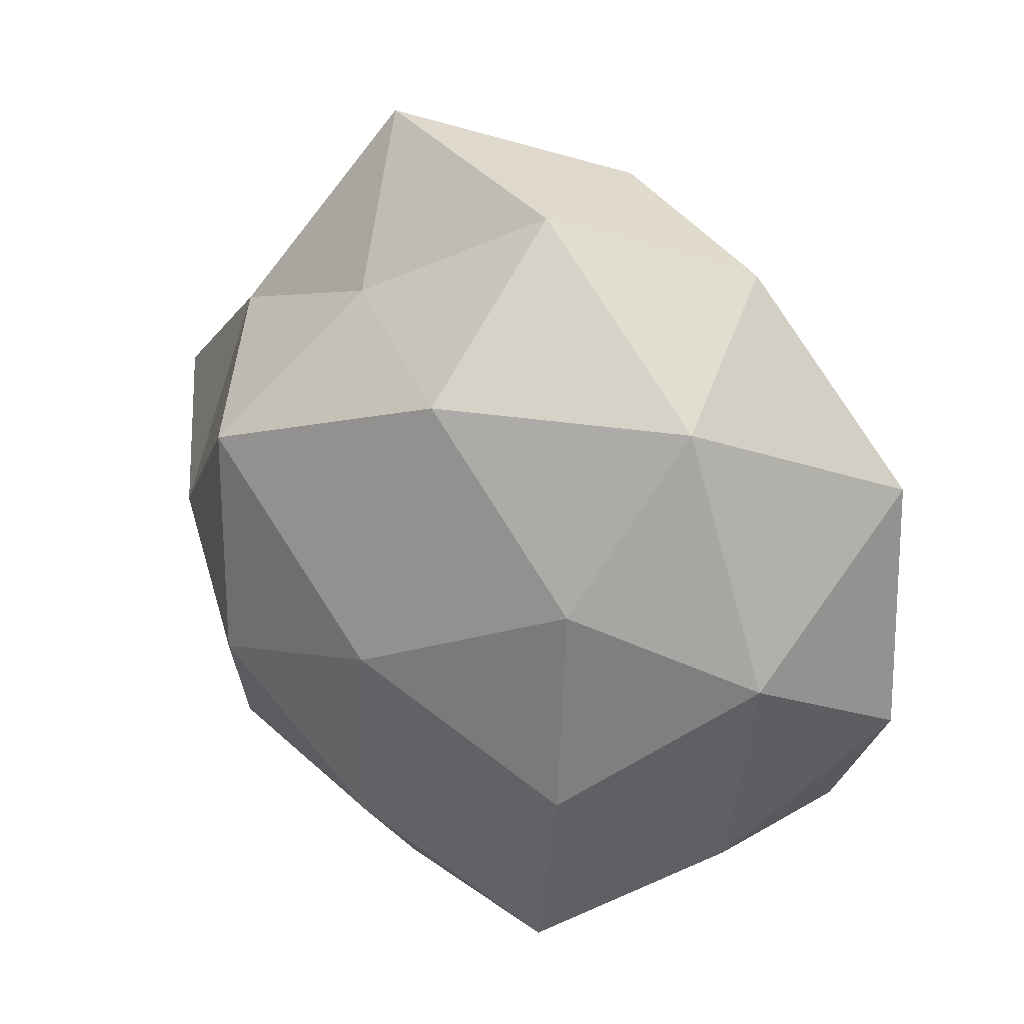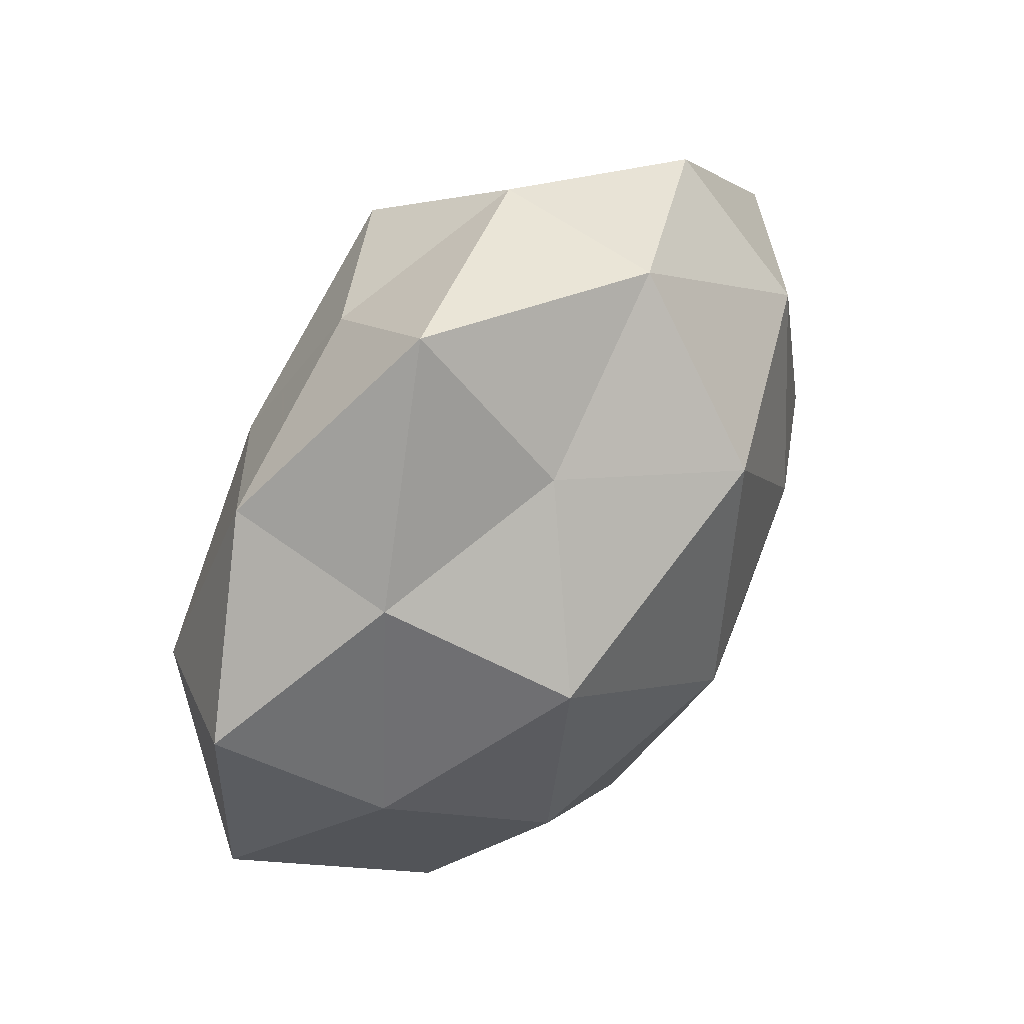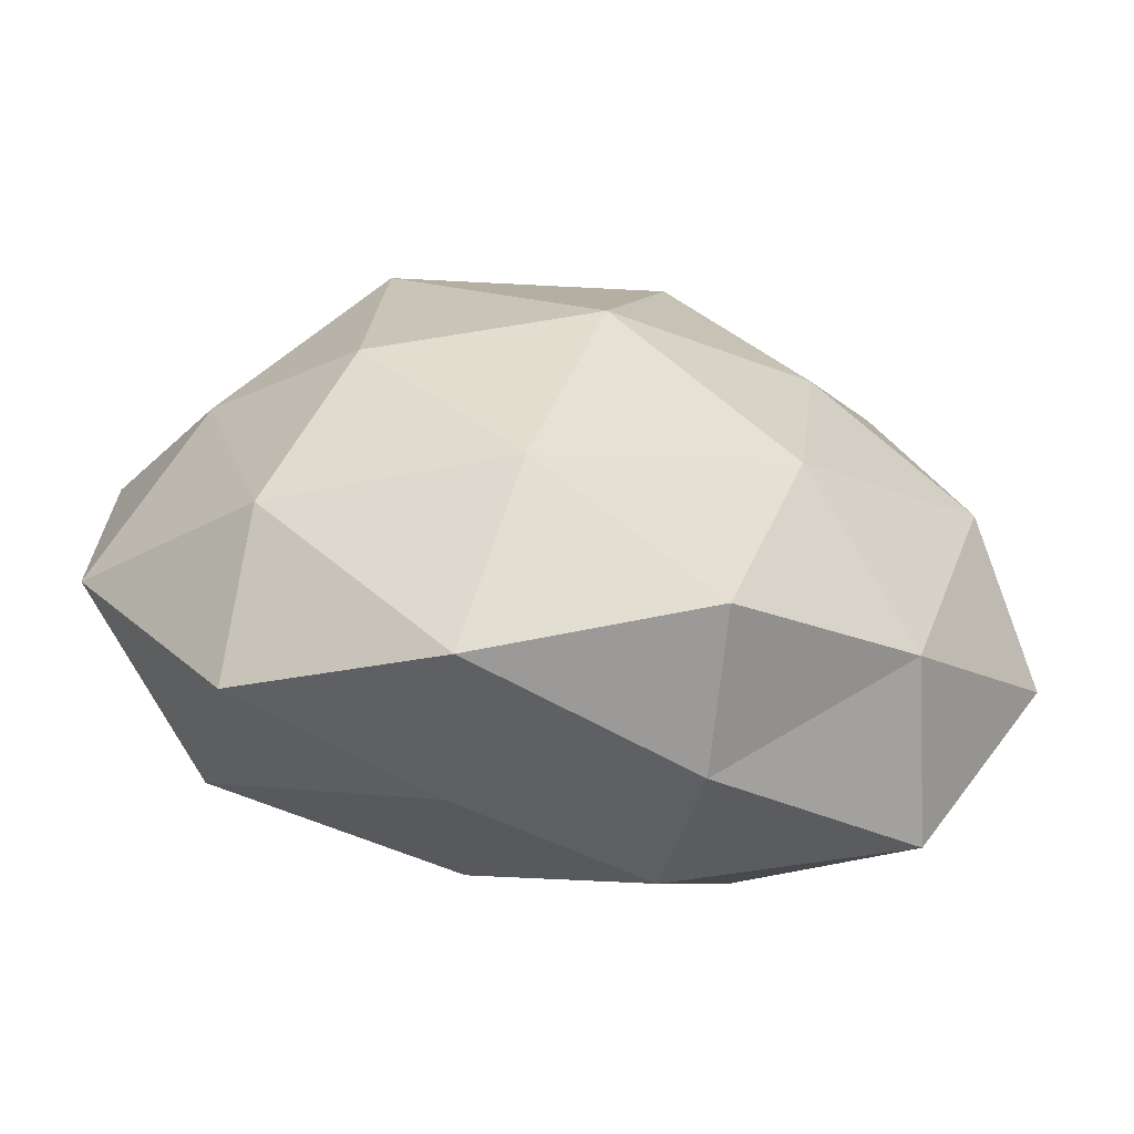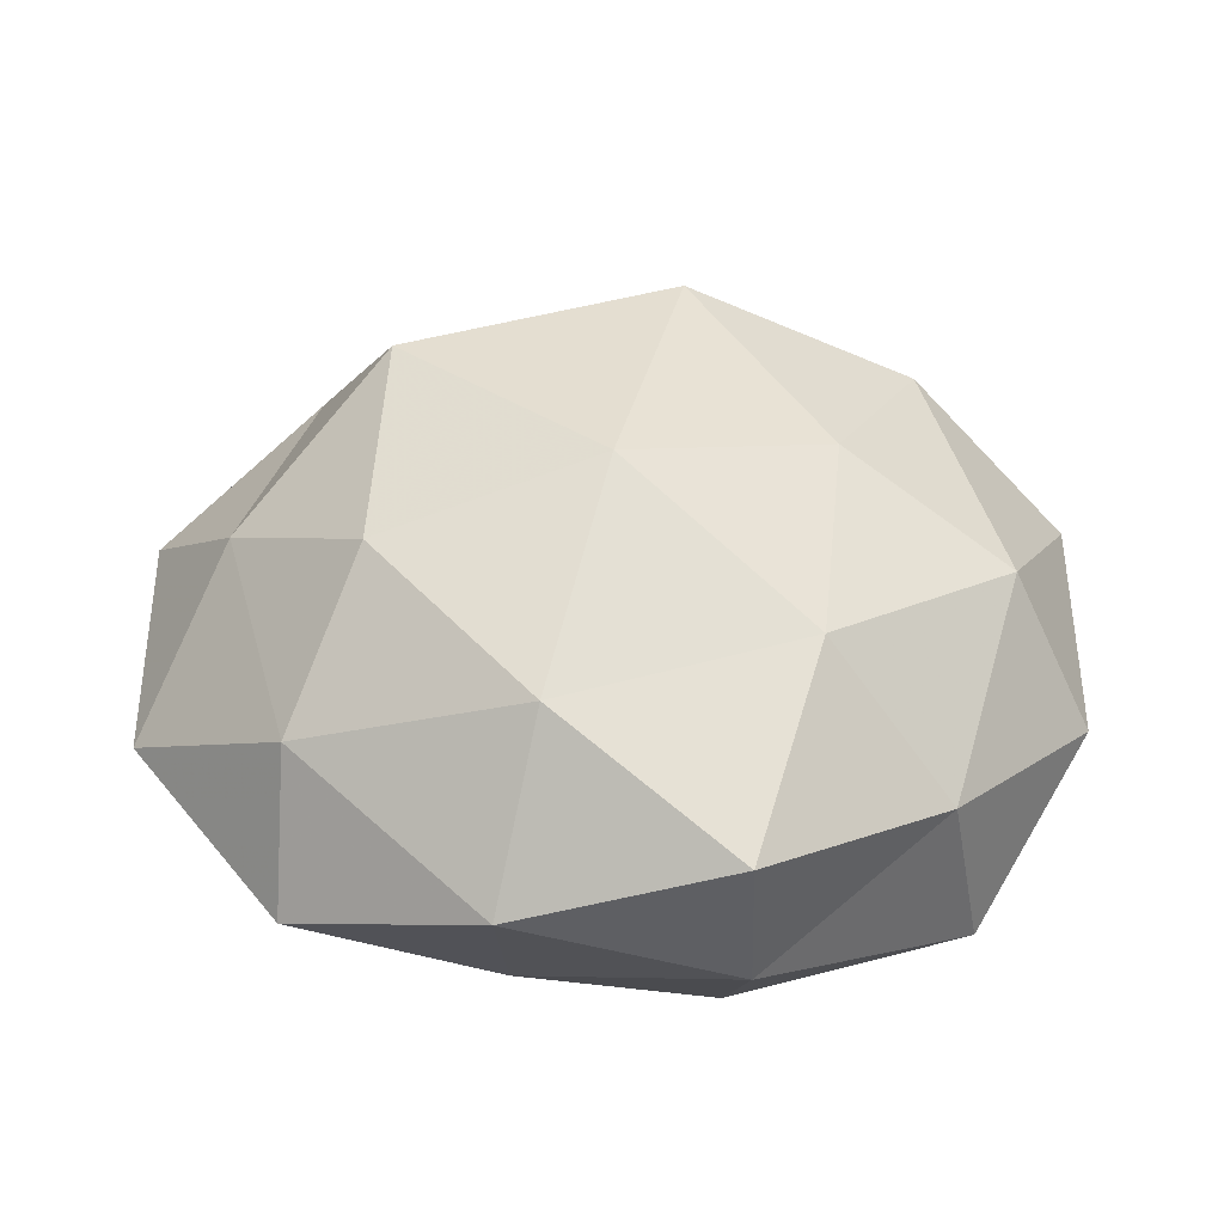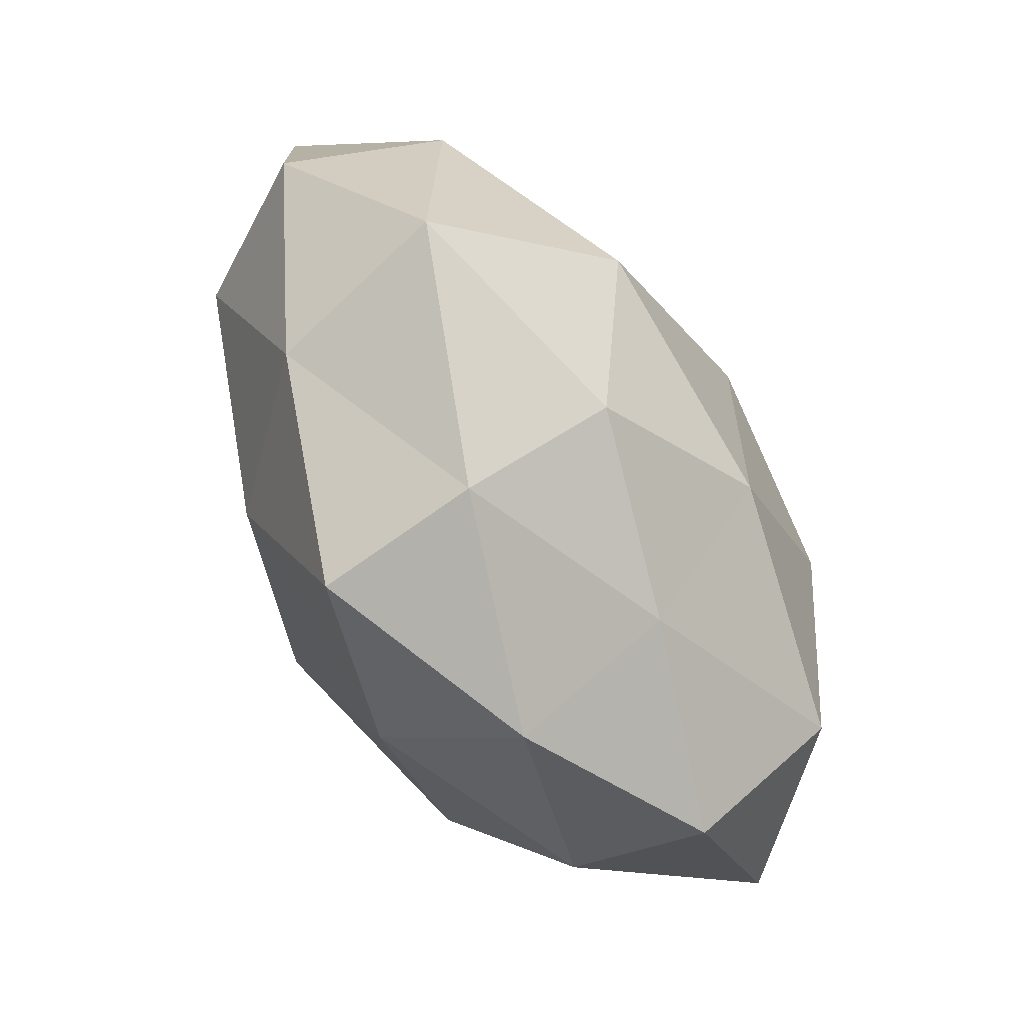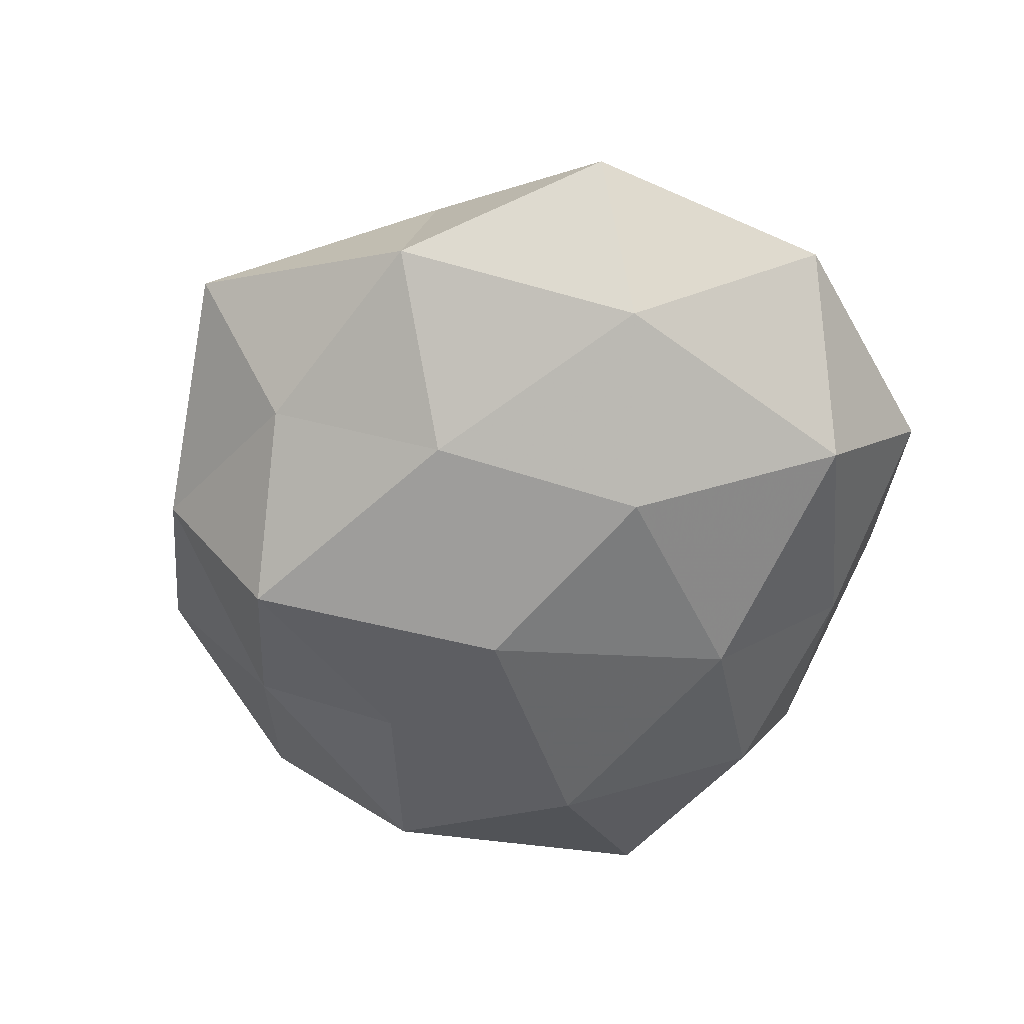
<metadata>
{"format":"obj","ext":"obj","renderer":"f3d","projection":"perspective","resolution":1024,"background":"white","views":[{"elev":21.7,"azim":33.9,"up":"+Y"},{"elev":53.6,"azim":-51.2,"up":"+Y"},{"elev":-71.7,"azim":-7.4,"up":"+Y"},{"elev":45.5,"azim":0.1,"up":"+Z"},{"elev":-76.6,"azim":123.1,"up":"+Y"},{"elev":-55.1,"azim":-113.2,"up":"+Z"}]}
</metadata>
<code>
v -0.005975 -0.01771 -0.02127
v 0.01675 -0.01749 0.01826
v 0.01069 -0.03638 0.01202
v -0.02709 -0.03054 -0.002038
v -0.01597 0.01655 -0.01818
v 0.03053 -0.02489 -0.0107
v -0.02837 -0.01949 -0.01488
v 0.01633 0.008585 -0.019
v -0.04091 -0.01244 -0.001126
v 0.02312 0.02064 -0.01117
v 0.03415 0.0003297 -0.01391
v 0.02759 -0.02492 0.005725
v 0.009234 -0.02827 -0.01511
v -0.01894 0.01279 0.02232
v 0.04082 -0.01014 -0.001417
v -0.0413 0.01061 -5.019e-05
v 0.009073 0.03514 0.008791
v -0.009289 -0.03647 0.005372
v 0.02611 0.03061 0.0005539
v -0.009038 0.02639 0.01244
v -0.008542 -0.03043 -0.009105
v -0.02659 0.02169 0.007764
v -0.03397 0.004343 -0.01299
v 0.00847 0.03607 -0.006689
v -0.01314 0.04088 0.001224
v 0.005316 0.02667 -0.02081
v -0.03265 0.0001755 0.01164
v -0.0005846 0.004204 -0.02446
v -0.02637 -0.02243 0.01088
v 1.486e-05 -0.004143 0.02563
v 0.02694 0.0194 0.01299
v 0.01108 -0.03578 -0.002468
v 0.03391 -0.003908 0.01172
v -0.02859 0.02577 -0.007281
v -0.009531 0.03103 -0.01145
v -0.005617 -0.02476 0.01827
v 0.01697 -0.01137 -0.02209
v 0.006144 0.02065 0.02259
v -0.01948 -0.002213 -0.02163
v 0.01884 0.002709 0.02013
v -0.02005 -0.009651 0.02097
v 0.04104 0.01317 -0.0003321
f 7 4 9
f 11 8 10
f 3 12 2
f 6 11 15
f 6 15 12
f 21 7 1
f 21 4 7
f 13 21 1
f 21 18 4
f 20 22 14
f 7 9 23
f 23 9 16
f 24 19 10
f 17 19 24
f 20 17 25
f 20 25 22
f 17 24 25
f 26 10 8
f 24 10 26
f 27 16 9
f 22 27 14
f 22 16 27
f 28 5 26
f 8 28 26
f 29 9 4
f 4 18 29
f 27 9 29
f 17 31 19
f 32 12 3
f 6 12 32
f 13 6 32
f 32 3 18
f 13 32 21
f 32 18 21
f 12 33 2
f 12 15 33
f 22 34 16
f 34 5 23
f 16 34 23
f 25 34 22
f 25 24 35
f 26 5 35
f 35 24 26
f 34 35 5
f 25 35 34
f 2 36 3
f 18 3 36
f 18 36 29
f 30 36 2
f 37 11 6
f 37 8 11
f 13 1 37
f 13 37 6
f 1 28 37
f 37 28 8
f 20 14 38
f 20 38 17
f 14 30 38
f 38 31 17
f 1 7 39
f 23 5 39
f 39 7 23
f 1 39 28
f 28 39 5
f 40 30 2
f 2 33 40
f 31 40 33
f 38 30 40
f 38 40 31
f 14 27 41
f 41 27 29
f 14 41 30
f 29 36 41
f 30 41 36
f 11 10 42
f 15 11 42
f 42 10 19
f 19 31 42
f 42 33 15
f 31 33 42

</code>
